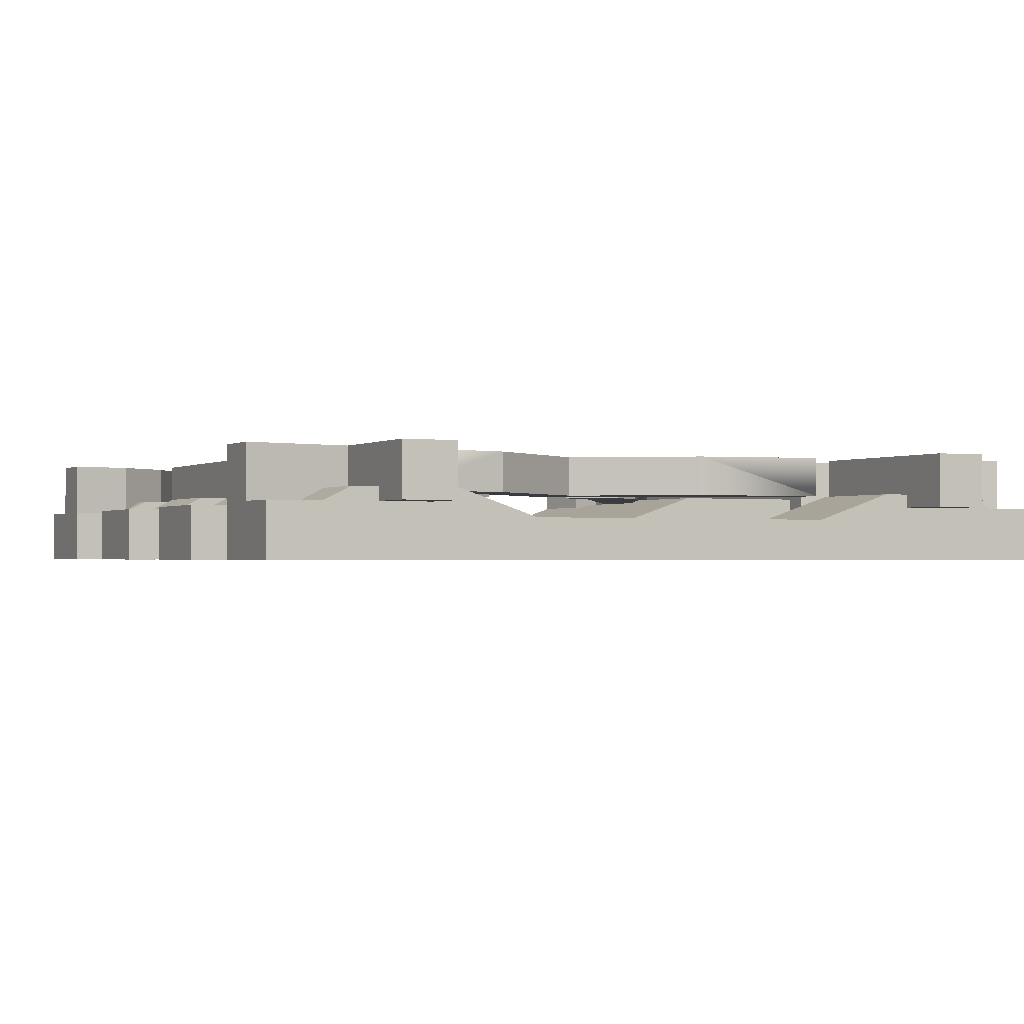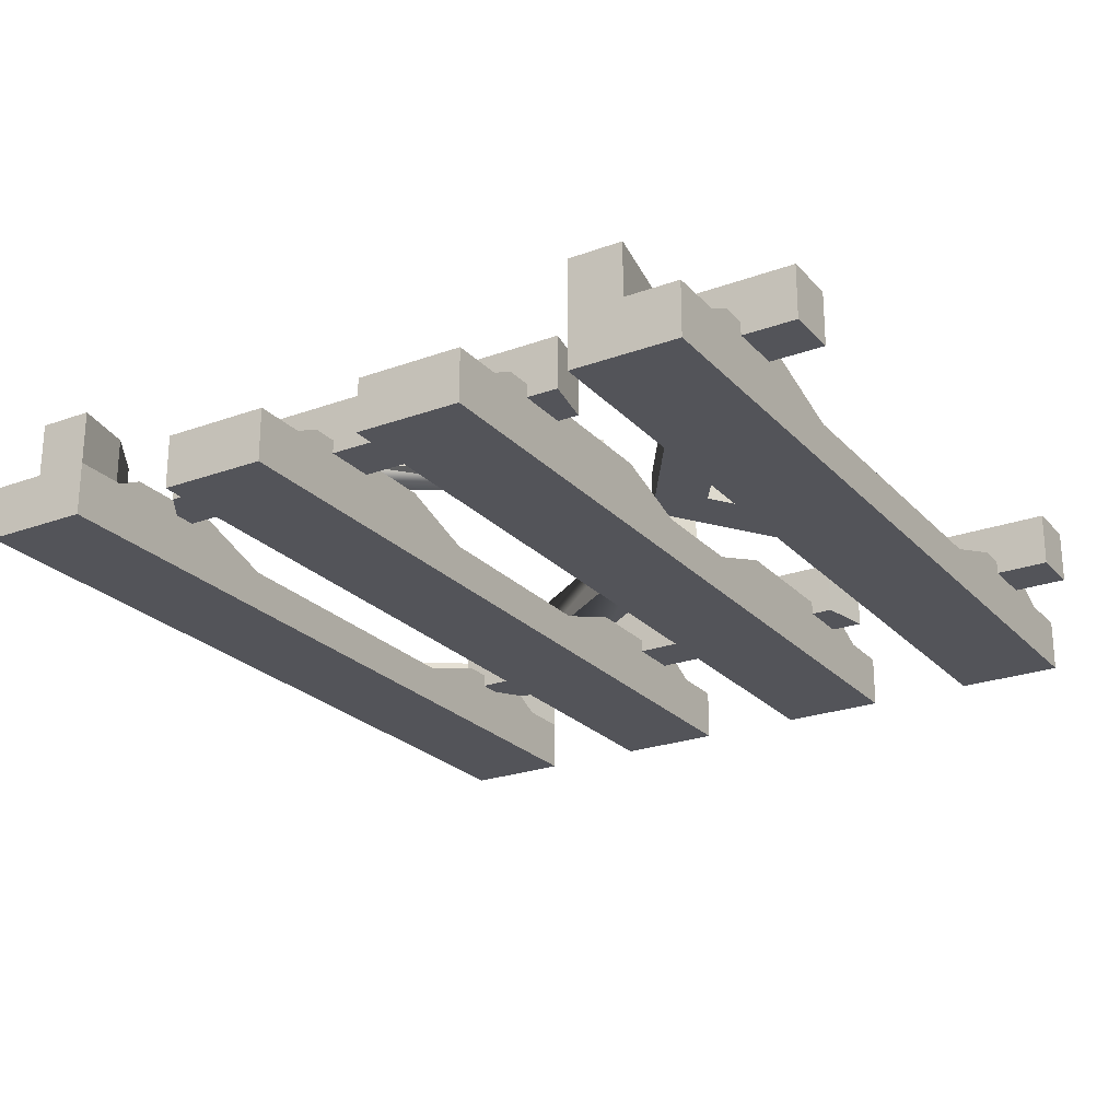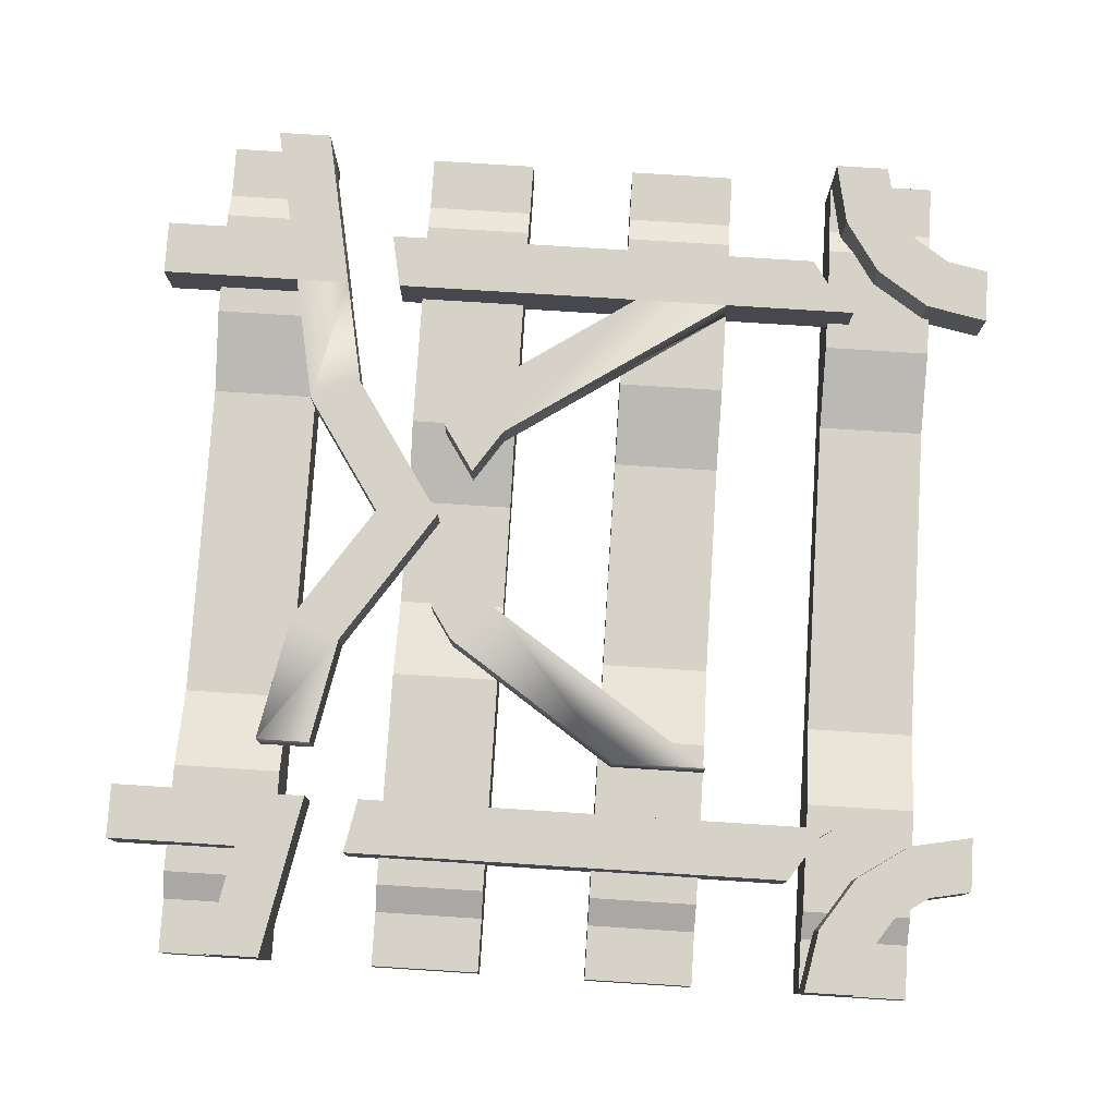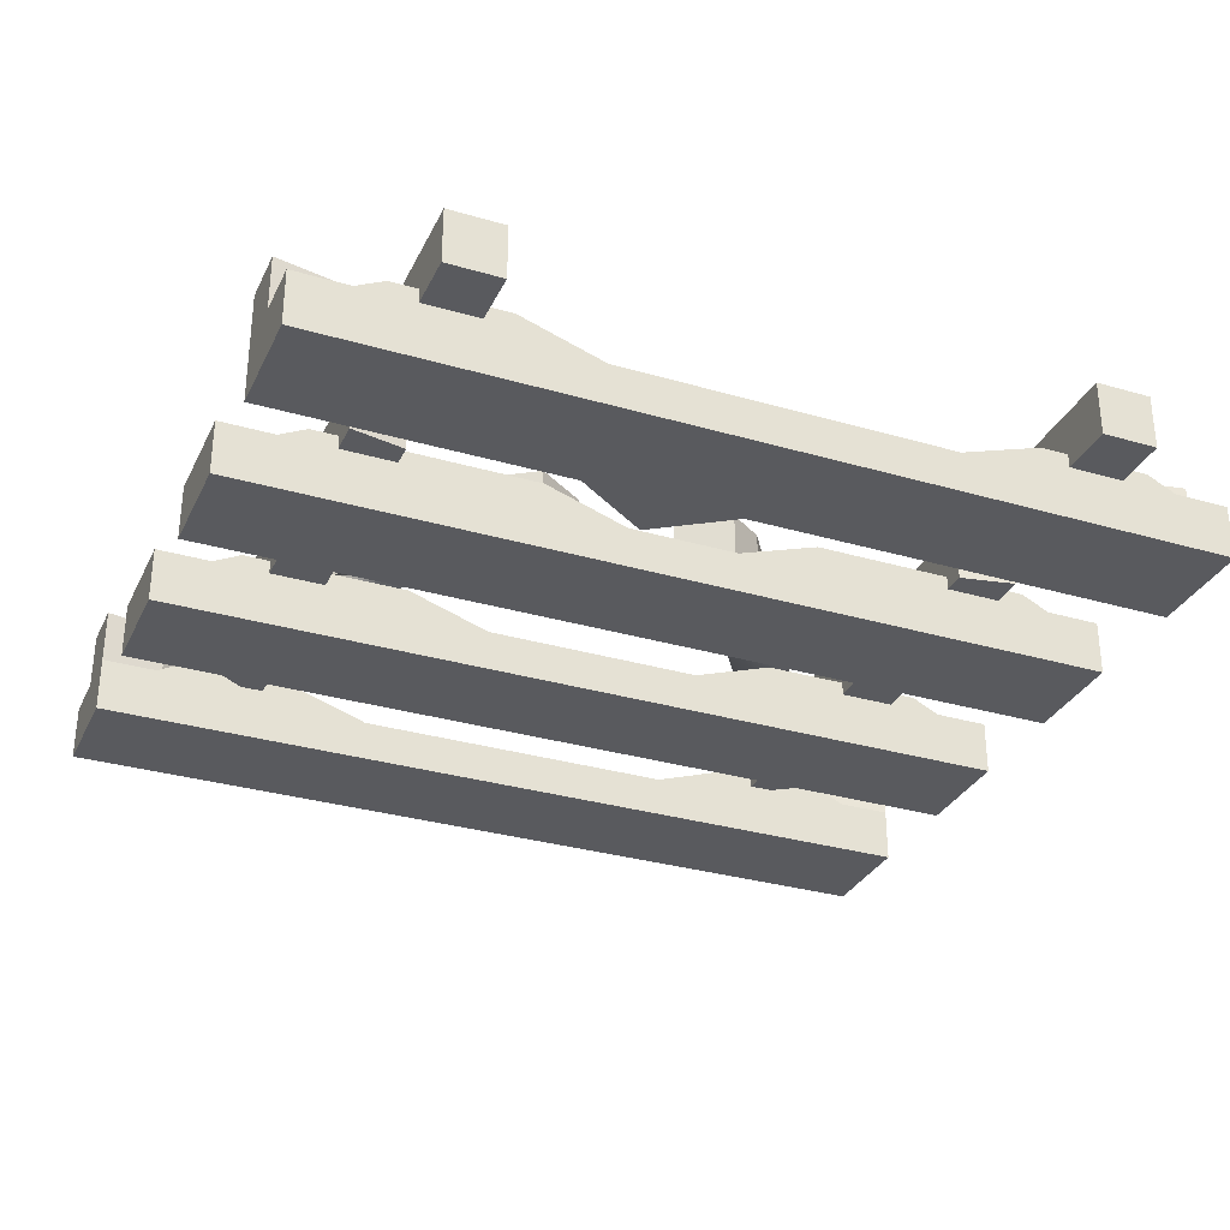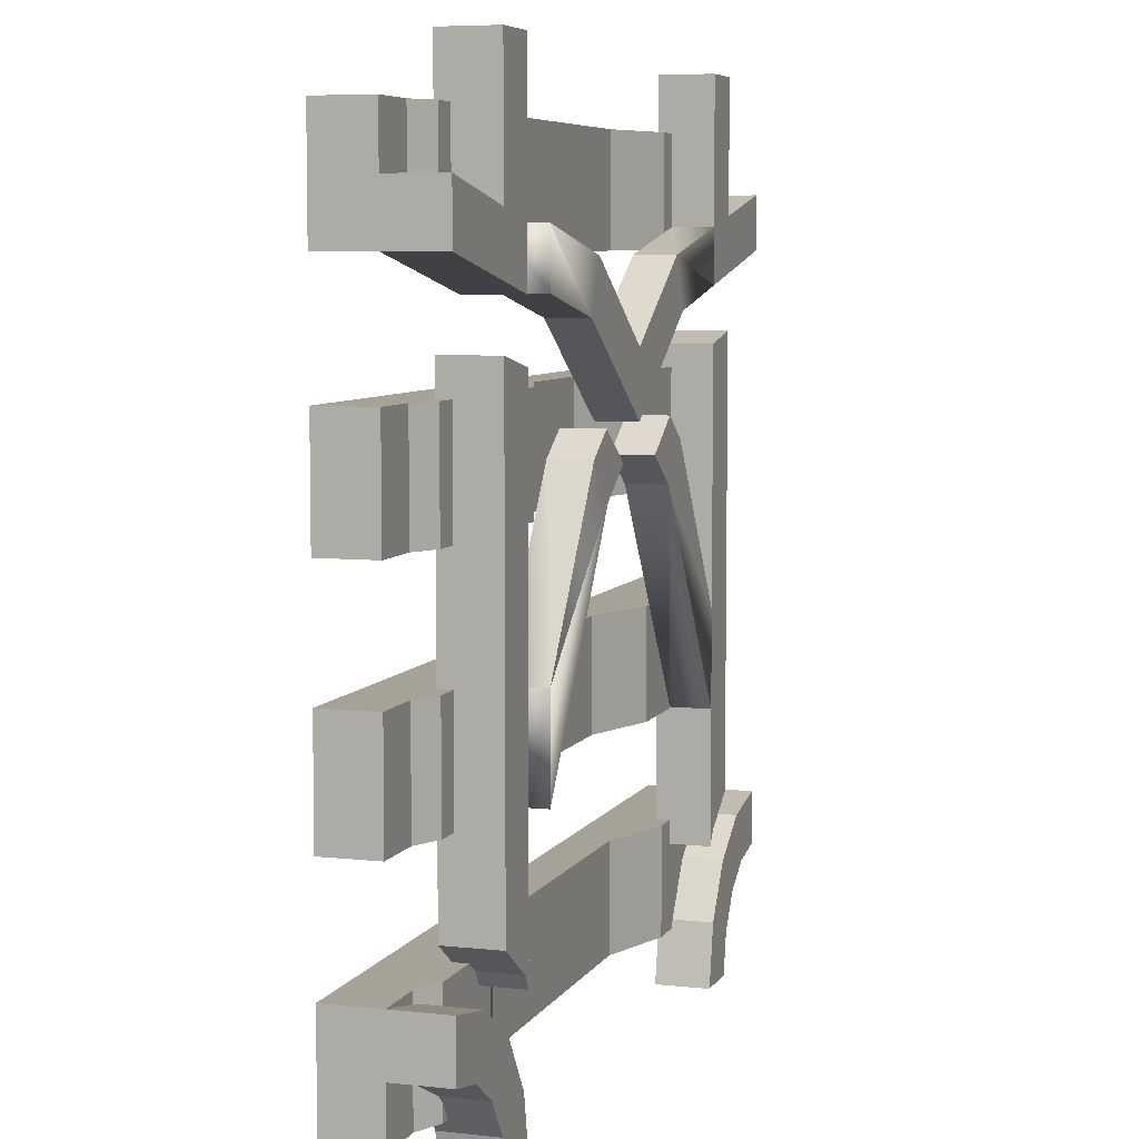
<metadata>
{"format":"obj","ext":"obj","renderer":"f3d","projection":"perspective","resolution":1024,"background":"white","views":[{"elev":-1.2,"azim":-26.5,"up":"+Y"},{"elev":-23.9,"azim":-58.7,"up":"+Y"},{"elev":78.3,"azim":93.6,"up":"+Y"},{"elev":-31.4,"azim":-22.5,"up":"+Y"},{"elev":6.6,"azim":107.8,"up":"+Z"}]}
</metadata>
<code>
o sleeper2
v 0 -0.03125 0.5625
v 0 0.03125 0.6875
v 0 0.03125 0.5625
v 0.0625 0.03125 0.6875
v 0.0625 0.03125 0.5625
v 0.4375 0.01562 0.5625
v 0.5625 0.01562 0.5625
v 1 -0.03125 0.5625
v 0 -0.03125 0.6875
v 0.5625 0.01562 0.6875
v 0.4375 0.01562 0.6875
v 0.09375 0.04688 0.6875
v 0.3438 0.04688 0.6875
v 0.09375 0.04688 0.5625
v 0.9062 0.04688 0.6875
v 0.6562 0.04688 0.5625
v 0.6562 0.04688 0.6875
v 0.9062 0.04688 0.5625
v 0.9375 0.03125 0.6875
v 0.9375 0.03125 0.5625
v 1 0.03125 0.6875
v 1 -0.03125 0.6875
v 1 0.03125 0.5625
v 0.3438 0.04688 0.5625
f 1 2 3
f 3 4 5
f 6 7 8
f 8 9 1
f 10 11 9
f 12 5 4
f 13 14 12
f 15 16 17
f 18 19 20
f 21 20 19
f 22 23 21
f 24 11 6
f 6 10 7
f 17 7 10
f 1 9 2
f 3 2 4
f 8 1 6
f 5 14 1
f 1 3 5
f 20 23 8
f 16 18 8
f 7 16 8
f 14 24 1
f 18 20 8
f 1 24 6
f 8 22 9
f 9 22 10
f 19 15 22
f 22 21 19
f 4 2 9
f 13 12 9
f 11 13 9
f 15 17 22
f 12 4 9
f 22 17 10
f 12 14 5
f 13 24 14
f 15 18 16
f 18 15 19
f 21 23 20
f 22 8 23
f 24 13 11
f 6 11 10
f 17 16 7
o r3
v 0.8125 0.03125 0.1607
v 0.8232 0.09375 0.1768
v 0.8232 0.03125 0.1768
v 0.875 0.03125 0.2114
v 0.875 0.09375 0.7251
v 0.8125 0.03125 0.7127
v 0.875 0.03125 0.7251
v 0.8125 0.09375 0.1607
v 0.875 0.09375 0.2114
v 0.8125 0.09375 0.7127
f 25 26 27
f 26 28 27
f 29 30 31
f 25 32 26
f 26 33 28
f 29 34 30
f 34 25 30
f 33 26 34
f 25 27 30
f 28 29 31
f 34 32 25
f 34 29 33
f 26 32 34
f 31 30 28
f 27 28 30
f 28 33 29
o sleeper4
v 0 -0.03125 0.0625
v 0 0.03125 0.1875
v 0 0.03125 0.0625
v 0.0625 0.03125 0.1875
v 0.0625 0.03125 0.0625
v 0.3125 0.01562 0.0625
v 0.6875 0.01562 0.0625
v 1 -0.03125 0.0625
v 0 -0.03125 0.1875
v 0.6875 0.01562 0.1875
v 0.3125 0.01562 0.1875
v 0.09375 0.04688 0.1875
v 0.2188 0.04688 0.1875
v 0.09375 0.04688 0.0625
v 0.9062 0.04688 0.1875
v 0.7812 0.04688 0.0625
v 0.7812 0.04688 0.1875
v 0.9062 0.04688 0.0625
v 0.9375 0.03125 0.1875
v 0.9375 0.03125 0.0625
v 1 0.03125 0.1875
v 1 -0.03125 0.1875
v 1 0.03125 0.0625
v 0.2188 0.04688 0.0625
f 35 36 37
f 37 38 39
f 40 41 42
f 42 43 35
f 44 45 43
f 46 39 38
f 47 48 46
f 49 50 51
f 52 53 54
f 55 54 53
f 56 57 55
f 58 45 40
f 40 44 41
f 51 41 44
f 35 43 36
f 37 36 38
f 42 35 40
f 39 48 58
f 35 37 39
f 54 57 42
f 50 52 54
f 41 50 42
f 39 58 35
f 50 54 42
f 35 58 40
f 42 56 43
f 43 56 44
f 53 49 51
f 56 55 53
f 38 36 43
f 47 46 38
f 45 47 43
f 53 51 56
f 47 38 43
f 56 51 44
f 46 48 39
f 47 58 48
f 49 52 50
f 52 49 53
f 55 57 54
f 56 42 57
f 58 47 45
f 40 45 44
f 51 50 41
o sleeper3
v 0 -0.03125 0.3125
v 0 0.03125 0.4375
v 0 0.03125 0.3125
v 0.0625 0.03125 0.4375
v 0.0625 0.03125 0.3125
v 0.375 0.01562 0.3125
v 0.625 0.01562 0.3125
v 1 -0.03125 0.3125
v 0 -0.03125 0.4375
v 0.625 0.01562 0.4375
v 0.375 0.01562 0.4375
v 0.09375 0.04688 0.4375
v 0.2812 0.04688 0.4375
v 0.09375 0.04688 0.3125
v 0.9062 0.04688 0.4375
v 0.7188 0.04688 0.3125
v 0.7188 0.04688 0.4375
v 0.9062 0.04688 0.3125
v 0.9375 0.03125 0.4375
v 0.9375 0.03125 0.3125
v 1 0.03125 0.4375
v 1 -0.03125 0.4375
v 1 0.03125 0.3125
v 0.2812 0.04688 0.3125
f 59 60 61
f 61 62 63
f 64 65 66
f 66 67 59
f 68 69 67
f 70 63 62
f 71 72 70
f 73 74 75
f 76 77 78
f 79 78 77
f 80 81 79
f 82 69 64
f 64 68 65
f 75 65 68
f 59 67 60
f 61 60 62
f 66 59 64
f 63 72 59
f 59 61 63
f 78 81 66
f 74 76 66
f 65 74 66
f 72 82 59
f 76 78 66
f 59 82 64
f 66 80 67
f 67 80 68
f 77 73 80
f 80 79 77
f 62 60 67
f 71 70 67
f 69 71 67
f 73 75 80
f 70 62 67
f 80 75 68
f 70 72 63
f 71 82 72
f 73 76 74
f 76 73 77
f 79 81 78
f 80 66 81
f 82 71 69
f 64 69 68
f 75 74 65
o r1
v 0.875 0.09375 0.7876
v 0.8125 0.03125 0.7752
v 0.8125 0.09375 0.7752
v 0.875 0.03125 0.7876
v 0.8125 0.03125 1
v 0.875 0.09375 1
v 0.875 0.03125 1
v 0.8125 0.09375 1
f 83 84 85
f 83 86 84
f 87 85 84
f 86 87 84
f 88 87 89
f 90 83 85
f 88 86 83
f 87 90 85
f 86 89 87
f 88 90 87
f 90 88 83
f 88 89 86
o base
v 0.6266 0.09375 0.7507
v 0.4688 0.09375 0.7189
v 0.6027 0.09375 0.8084
v 0.186 0.04688 0.3119
v 0.363 0.09375 0.5745
v 0.363 0.04688 0.5745
v 0.4688 0.09375 0.6452
v 0.3109 0.04688 0.7507
v 0.3109 0.09375 0.7507
v 0.3348 0.09375 0.8084
v 0.4688 0.04688 0.7189
v 0.4688 0.04688 0.6452
v 0.75 0.09375 0.8377
v 0.186 0.09375 0.4222
v 0.186 0.09375 0.3119
v 0.5791 0.09375 0.6452
v 0.5745 0.09375 0.5745
v 0.5239 0.09375 0.6083
v 0.3584 0.09375 0.6452
v 0.3188 0.04688 0.6187
v 0.3584 0.04688 0.6452
v 0.7515 0.04688 0.3119
v 0.5745 0.04688 0.5745
v 0.3348 0.04688 0.8084
v 0.1875 0.09375 0.7752
v 0.6187 0.09375 0.6187
v 0.5791 0.04688 0.6452
v 0.6187 0.04688 0.6187
v 0.186 0.04688 0.4222
v 0.7515 0.09375 0.4222
v 0.4136 0.09375 0.6083
v 0.3188 0.09375 0.6187
v 0.75 0.04688 0.7752
v 0.75 0.09375 0.7752
v 0.5239 0.04688 0.6083
v 0.75 0.04688 0.8377
v 0.6266 0.04688 0.7507
v 0.6027 0.04688 0.8084
v 0.4136 0.04688 0.6083
v 0.7515 0.04688 0.4222
v 0.7515 0.09375 0.3119
v 0.1875 0.04688 0.7752
v 0.1875 0.04688 0.8377
v 0.1875 0.09375 0.8377
f 91 92 93
f 94 95 96
f 97 98 99
f 100 101 92
f 101 98 102
f 101 93 92
f 103 91 93
f 104 95 105
f 106 107 108
f 109 110 111
f 107 112 113
f 100 114 101
f 115 100 99
f 116 117 118
f 110 104 119
f 120 107 116
f 111 121 109
f 109 95 122
f 118 120 116
f 123 91 124
f 91 102 97
f 117 108 125
f 93 126 103
f 101 127 128
f 109 121 95
f 111 129 121
f 130 118 113
f 92 97 99
f 111 110 96
f 97 102 98
f 101 102 127
f 126 127 123
f 120 131 107
f 118 130 120
f 132 98 114
f 92 99 100
f 110 122 104
f 123 127 91
f 106 116 107
f 132 114 133
f 116 106 117
f 91 127 102
f 94 105 95
f 93 128 126
f 126 128 127
f 115 99 98
f 91 97 92
f 101 114 98
f 109 122 110
f 117 106 108
f 117 125 113
f 111 96 129
f 104 122 95
f 107 131 112
f 96 119 94
f 101 128 93
f 115 134 100
f 96 95 121
f 108 107 113
f 96 110 119
f 117 113 118
f 130 113 112
f 103 124 91
f 108 113 125
f 96 121 129
f 115 98 132
f 100 133 114
f 100 134 133
f 112 120 130
f 112 131 120
f 94 104 105
f 126 124 103
f 94 119 104
f 134 115 132
f 126 123 124
f 134 132 133
o sleeper1
v 0 -0.03125 0.8125
v 0 0.03125 0.9375
v 0 0.03125 0.8125
v 0.0625 0.03125 0.9375
v 0.0625 0.03125 0.8125
v 0.3125 0.01562 0.8125
v 0.6875 0.01562 0.8125
v 1 -0.03125 0.8125
v 0 -0.03125 0.9375
v 0.6875 0.01562 0.9375
v 0.3125 0.01562 0.9375
v 0.09375 0.04688 0.9375
v 0.2188 0.04688 0.9375
v 0.09375 0.04688 0.8125
v 0.9062 0.04688 0.9375
v 0.7812 0.04688 0.8125
v 0.7812 0.04688 0.9375
v 0.9062 0.04688 0.8125
v 0.9375 0.03125 0.9375
v 0.9375 0.03125 0.8125
v 1 0.03125 0.9375
v 1 -0.03125 0.9375
v 1 0.03125 0.8125
v 0.2188 0.04688 0.8125
f 135 136 137
f 137 138 139
f 140 141 142
f 142 143 135
f 144 145 143
f 146 139 138
f 147 148 146
f 149 150 151
f 152 153 154
f 155 154 153
f 156 157 155
f 158 145 140
f 140 144 141
f 151 141 144
f 135 143 136
f 137 136 138
f 142 135 140
f 139 148 158
f 135 137 139
f 154 157 142
f 150 152 154
f 141 150 142
f 139 158 135
f 150 154 142
f 135 158 140
f 142 156 143
f 143 156 144
f 153 149 151
f 156 155 153
f 138 136 143
f 147 146 138
f 145 147 143
f 153 151 156
f 147 138 143
f 156 151 144
f 146 148 139
f 147 158 148
f 149 152 150
f 152 149 153
f 155 157 154
f 156 142 157
f 158 147 145
f 140 145 144
f 151 150 141
o r4
v 0.9116 0.03125 0.08839
v 0.9522 0.03125 0.1155
v 0.9282 0.03125 0.1732
v 1 0.03125 0.125
v 0.9522 0.09375 0.1155
v 0.9116 0.09375 0.08839
v 0.8845 0.03125 0.04784
v 0.8845 0.09375 0.04784
v 0.875 0.03125 0
v 0.875 0.09375 0
v 0.8125 0.03125 0
v 0.8268 0.03125 0.07175
v 0.8268 0.09375 0.07175
v 0.8674 0.03125 0.1326
v 0.8674 0.09375 0.1326
v 0.9282 0.09375 0.1732
v 1 0.03125 0.1875
v 0.8125 0.09375 0
v 1 0.09375 0.1875
v 1 0.09375 0.125
f 159 160 161
f 162 160 163
f 160 159 164
f 159 165 166
f 165 167 168
f 169 167 170
f 171 170 172
f 173 172 161
f 174 161 175
f 164 173 174
f 176 169 170
f 177 175 162
f 176 168 167
f 175 160 162
f 170 159 172
f 165 170 167
f 175 161 160
f 159 170 165
f 172 159 161
f 162 163 178
f 160 164 163
f 159 166 164
f 165 168 166
f 171 172 173
f 173 161 174
f 174 175 177
f 176 166 168
f 176 171 166
f 173 164 171
f 177 163 174
f 163 177 178
f 171 164 166
f 164 174 163
f 176 170 171
f 177 162 178
f 176 167 169
o r2
v 1 0.09375 0.875
v 1 0.03125 0.875
v 1 0.03125 0.8125
v 0.875 0.03125 0.7876
v 0.875 0.09375 0.7876
v 0.875 0.03125 0.8501
v 0.875 0.09375 0.8501
v 1 0.09375 0.8125
f 179 180 181
f 181 182 183
f 184 185 183
f 179 185 184
f 186 183 185
f 181 184 182
f 184 181 180
f 179 181 186
f 181 183 186
f 184 183 182
f 179 184 180
f 186 185 179
o r8
v 0.08839 0.03125 0.08839
v 0.07175 0.03125 0.1732
v 0.04784 0.03125 0.1155
v 0 0.03125 0.125
v 0.04784 0.09375 0.1155
v 0.08839 0.09375 0.08839
v 0.1155 0.09375 0.04784
v 0.1155 0.03125 0.04784
v 0.125 0.09375 0
v 0.125 0.03125 0
v 0.1875 0.03125 0
v 0.1732 0.03125 0.07175
v 0.1732 0.09375 0.07175
v 0.1326 0.03125 0.1326
v 0.1326 0.09375 0.1326
v 0.07175 0.09375 0.1732
v 0 0.03125 0.1875
v 0.1875 0.09375 0
v 0 0.09375 0.1875
v 0 0.09375 0.125
f 187 188 189
f 190 191 189
f 189 192 187
f 187 193 194
f 194 195 196
f 197 198 196
f 199 200 198
f 201 188 200
f 202 203 188
f 192 202 201
f 204 198 197
f 205 190 203
f 204 196 195
f 203 190 189
f 198 200 187
f 194 196 198
f 203 189 188
f 187 194 198
f 200 188 187
f 190 206 191
f 189 191 192
f 187 192 193
f 194 193 195
f 199 201 200
f 201 202 188
f 202 205 203
f 204 195 193
f 204 193 199
f 201 199 192
f 205 202 191
f 191 206 205
f 199 193 192
f 192 191 202
f 204 199 198
f 205 206 190
f 204 197 196
o r5
v 0.125 0.09375 0.7876
v 0.1875 0.09375 0.7752
v 0.1875 0.03125 0.7752
v 0.125 0.03125 0.7876
v 0.1875 0.03125 1
v 0.125 0.09375 1
v 0.125 0.03125 1
v 0.1875 0.09375 1
f 207 208 209
f 207 209 210
f 211 209 208
f 210 209 211
f 212 213 211
f 214 208 207
f 212 207 210
f 211 208 214
f 210 211 213
f 212 211 214
f 214 207 212
f 212 210 213
o r6
v 0 0.09375 0.875
v 0 0.03125 0.8125
v 0 0.03125 0.875
v 0.125 0.09375 0.7876
v 0.125 0.03125 0.7876
v 0.125 0.03125 0.8501
v 0.125 0.09375 0.8501
v 0 0.09375 0.8125
f 215 216 217
f 216 218 219
f 220 218 221
f 215 220 221
f 222 221 218
f 216 219 220
f 220 217 216
f 215 222 216
f 216 222 218
f 220 219 218
f 215 217 220
f 222 215 221
o r7
v 0.1875 0.03125 0.1607
v 0.1768 0.03125 0.1768
v 0.1768 0.09375 0.1768
v 0.125 0.03125 0.2114
v 0.125 0.09375 0.7251
v 0.125 0.03125 0.7251
v 0.1875 0.03125 0.7127
v 0.1875 0.09375 0.1607
v 0.125 0.09375 0.2114
v 0.1875 0.09375 0.7127
f 223 224 225
f 225 224 226
f 227 228 229
f 223 225 230
f 225 226 231
f 227 229 232
f 232 229 223
f 231 232 225
f 223 229 224
f 226 228 227
f 232 223 230
f 232 231 227
f 225 232 230
f 228 226 229
f 224 229 226
f 226 227 231

</code>
